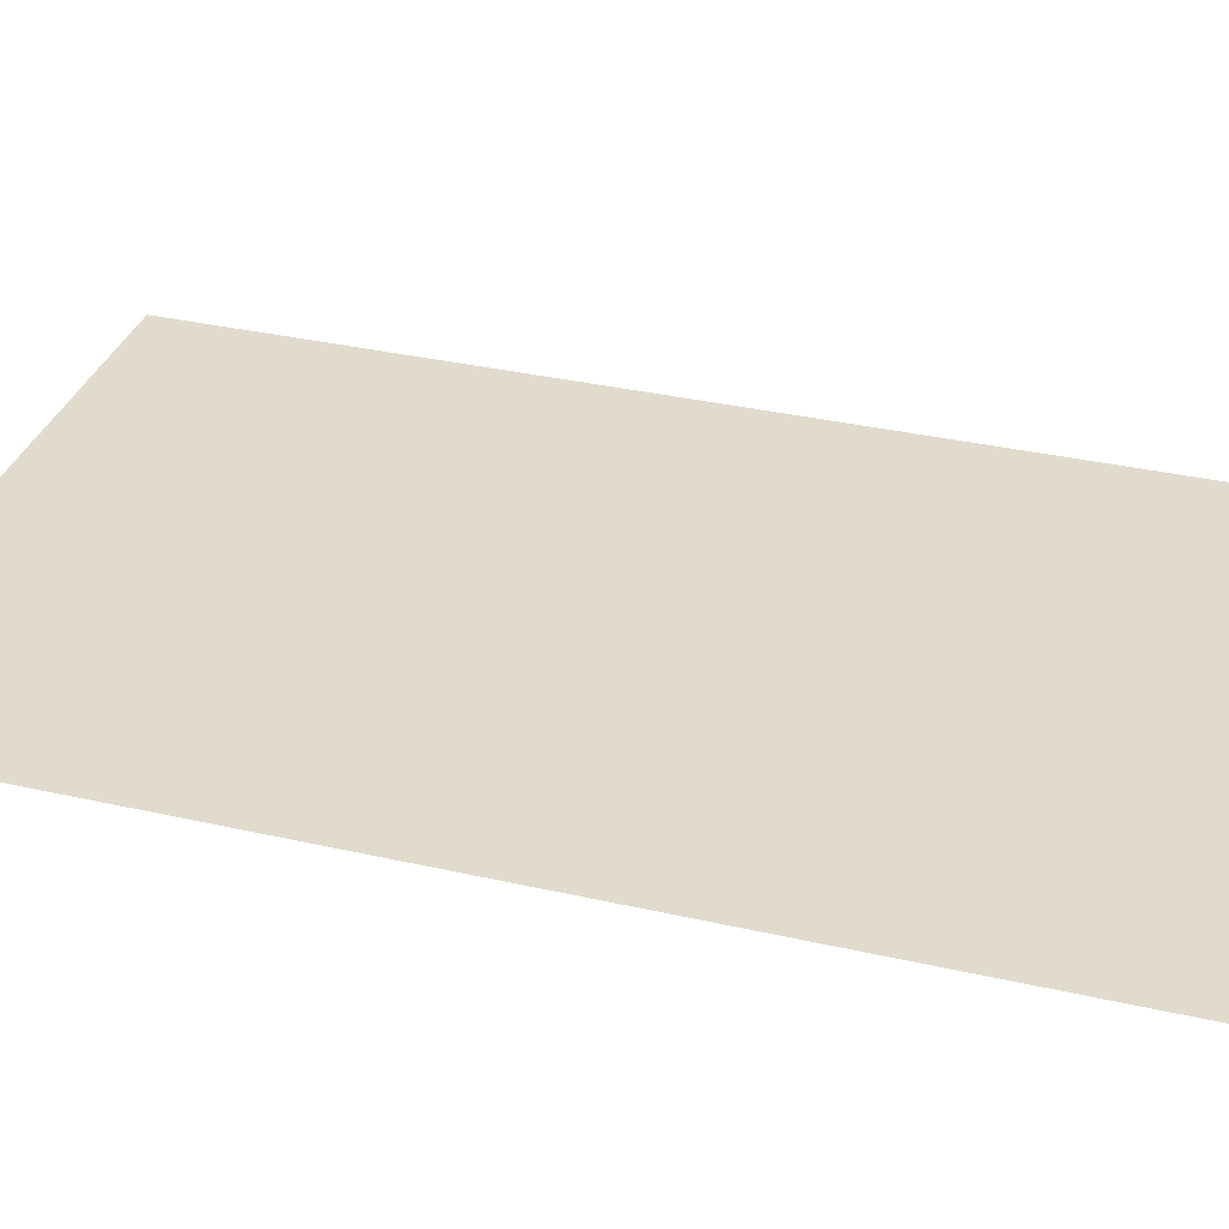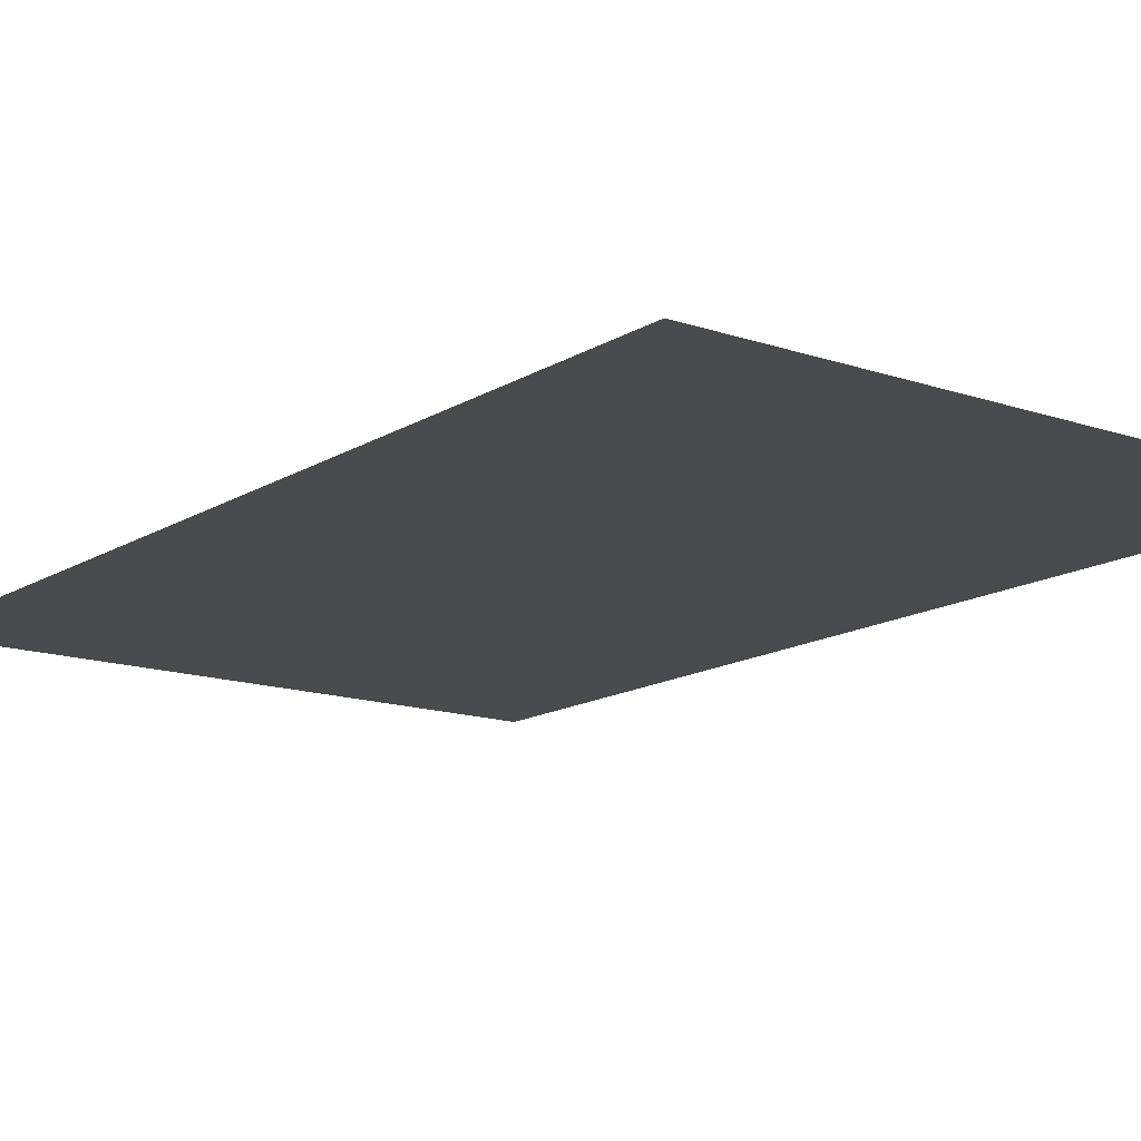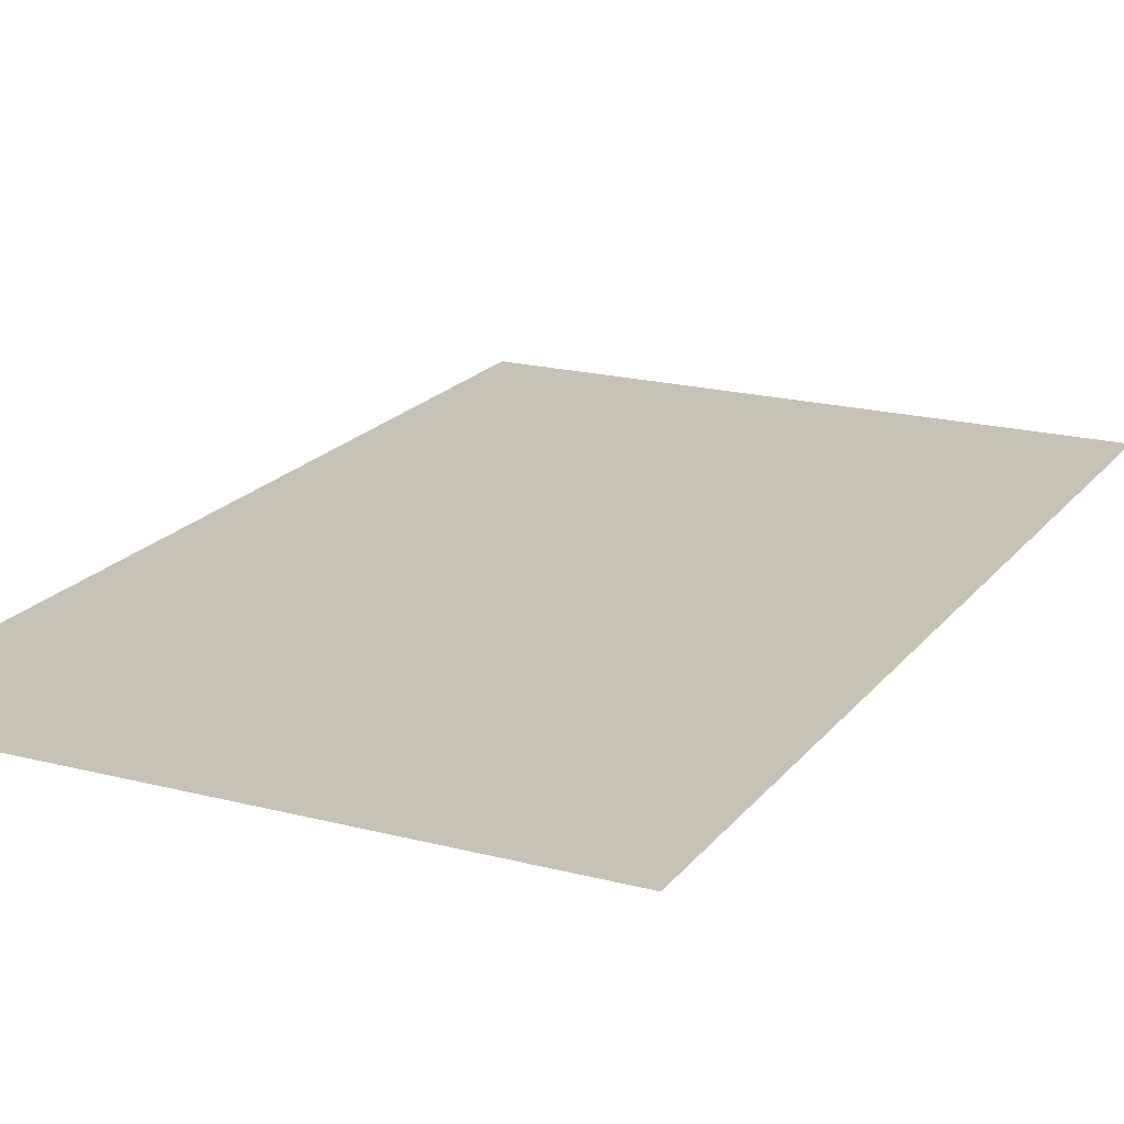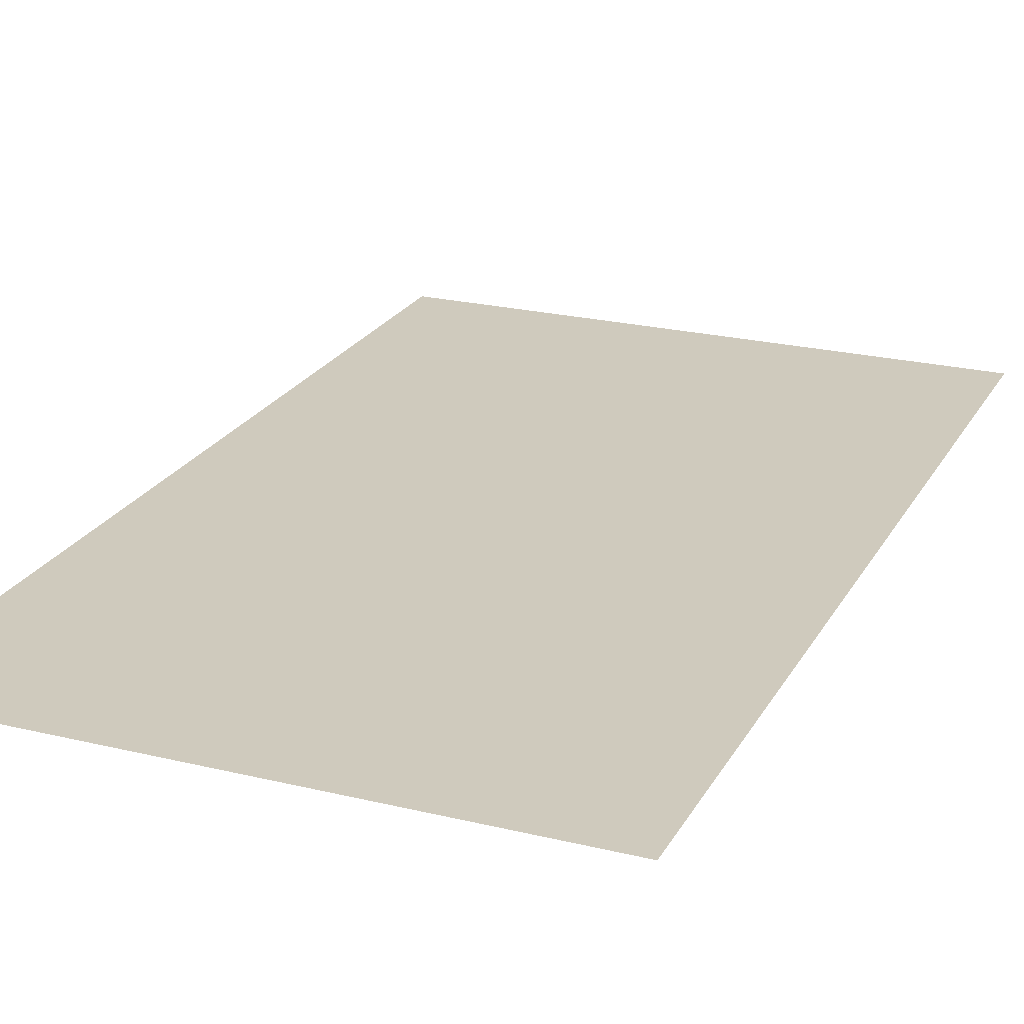
<metadata>
{"format":"obj","ext":"obj","renderer":"f3d","projection":"perspective","resolution":1024,"background":"white","views":[{"elev":33.8,"azim":107.3,"up":"+Z"},{"elev":-14.3,"azim":143.0,"up":"+Z"},{"elev":19.3,"azim":26.1,"up":"+Z"},{"elev":23.0,"azim":-157.5,"up":"+Z"}]}
</metadata>
<code>
v 0 -1 0
v -1 -1 0
v -1 0 0
v 0 0 0
v -2 -1 0
v -2 0 0
v -3 -1 0
v -3 0 0
v -4 -1 0
v -4 0 0
v -5 -1 0
v -5 0 0
v -6 -1 0
v -6 0 0
v -7 -1 0
v -7 0 0
v -8 -1 0
v -8 0 0
v -9 -1 0
v -9 0 0
v -10 -1 0
v -10 0 0
v -11 -1 0
v -11 0 0
v -12 -1 0
v -12 0 0
v -13 -1 0
v -13 0 0
v 0 -2 0
v -1 -2 0
v -2 -2 0
v -3 -2 0
v -4 -2 0
v -5 -2 0
v -6 -2 0
v -7 -2 0
v -8 -2 0
v -9 -2 0
v -10 -2 0
v -11 -2 0
v -12 -2 0
v -13 -2 0
v 0 -3 0
v -1 -3 0
v -2 -3 0
v -3 -3 0
v -4 -3 0
v -5 -3 0
v -6 -3 0
v -7 -3 0
v -8 -3 0
v -9 -3 0
v -10 -3 0
v -11 -3 0
v -12 -3 0
v -13 -3 0
v 0 -4 0
v -1 -4 0
v -2 -4 0
v -3 -4 0
v -4 -4 0
v -5 -4 0
v -6 -4 0
v -7 -4 0
v -8 -4 0
v -9 -4 0
v -10 -4 0
v -11 -4 0
v -12 -4 0
v -13 -4 0
v 0 -5 0
v -1 -5 0
v -2 -5 0
v -3 -5 0
v -4 -5 0
v -5 -5 0
v -6 -5 0
v -7 -5 0
v -8 -5 0
v -9 -5 0
v -10 -5 0
v -11 -5 0
v -12 -5 0
v -13 -5 0
v 0 -6 0
v -1 -6 0
v -2 -6 0
v -3 -6 0
v -4 -6 0
v -5 -6 0
v -6 -6 0
v -7 -6 0
v -8 -6 0
v -9 -6 0
v -10 -6 0
v -11 -6 0
v -12 -6 0
v -13 -6 0
v 0 -7 0
v -1 -7 0
v -2 -7 0
v -3 -7 0
v -4 -7 0
v -5 -7 0
v -6 -7 0
v -7 -7 0
v -8 -7 0
v -9 -7 0
v -10 -7 0
v -11 -7 0
v -12 -7 0
v -13 -7 0
v 0 -8 0
v -1 -8 0
v -2 -8 0
v -3 -8 0
v -4 -8 0
v -5 -8 0
v -6 -8 0
v -7 -8 0
v -8 -8 0
v -9 -8 0
v -10 -8 0
v -11 -8 0
v -12 -8 0
v -13 -8 0
v 0 -9 0
v -1 -9 0
v -2 -9 0
v -3 -9 0
v -4 -9 0
v -5 -9 0
v -6 -9 0
v -7 -9 0
v -8 -9 0
v -9 -9 0
v -10 -9 0
v -11 -9 0
v -12 -9 0
v -13 -9 0
v 0 -10 0
v -1 -10 0
v -2 -10 0
v -3 -10 0
v -4 -10 0
v -5 -10 0
v -6 -10 0
v -7 -10 0
v -8 -10 0
v -9 -10 0
v -10 -10 0
v -11 -10 0
v -12 -10 0
v -13 -10 0
v 0 -11 0
v -1 -11 0
v -2 -11 0
v -3 -11 0
v -4 -11 0
v -5 -11 0
v -6 -11 0
v -7 -11 0
v -8 -11 0
v -9 -11 0
v -10 -11 0
v -11 -11 0
v -12 -11 0
v -13 -11 0
v 0 -12 0
v -1 -12 0
v -2 -12 0
v -3 -12 0
v -4 -12 0
v -5 -12 0
v -6 -12 0
v -7 -12 0
v -8 -12 0
v -9 -12 0
v -10 -12 0
v -11 -12 0
v -12 -12 0
v -13 -12 0
v 0 -13 0
v -1 -13 0
v -2 -13 0
v -3 -13 0
v -4 -13 0
v -5 -13 0
v -6 -13 0
v -7 -13 0
v -8 -13 0
v -9 -13 0
v -10 -13 0
v -11 -13 0
v -12 -13 0
v -13 -13 0
v 0 -14 0
v -1 -14 0
v -2 -14 0
v -3 -14 0
v -4 -14 0
v -5 -14 0
v -6 -14 0
v -7 -14 0
v -8 -14 0
v -9 -14 0
v -10 -14 0
v -11 -14 0
v -12 -14 0
v -13 -14 0
v 0 -15 0
v -1 -15 0
v -2 -15 0
v -3 -15 0
v -4 -15 0
v -5 -15 0
v -6 -15 0
v -7 -15 0
v -8 -15 0
v -9 -15 0
v -10 -15 0
v -11 -15 0
v -12 -15 0
v -13 -15 0
v 0 -16 0
v -1 -16 0
v -2 -16 0
v -3 -16 0
v -4 -16 0
v -5 -16 0
v -6 -16 0
v -7 -16 0
v -8 -16 0
v -9 -16 0
v -10 -16 0
v -11 -16 0
v -12 -16 0
v -13 -16 0
v 0 -17 0
v -1 -17 0
v -2 -17 0
v -3 -17 0
v -4 -17 0
v -5 -17 0
v -6 -17 0
v -7 -17 0
v -8 -17 0
v -9 -17 0
v -10 -17 0
v -11 -17 0
v -12 -17 0
v -13 -17 0
v 0 -18 0
v -1 -18 0
v -2 -18 0
v -3 -18 0
v -4 -18 0
v -5 -18 0
v -6 -18 0
v -7 -18 0
v -8 -18 0
v -9 -18 0
v -10 -18 0
v -11 -18 0
v -12 -18 0
v -13 -18 0
v 0 -19 0
v -1 -19 0
v -2 -19 0
v -3 -19 0
v -4 -19 0
v -5 -19 0
v -6 -19 0
v -7 -19 0
v -8 -19 0
v -9 -19 0
v -10 -19 0
v -11 -19 0
v -12 -19 0
v -13 -19 0
v 0 -20 0
v -1 -20 0
v -2 -20 0
v -3 -20 0
v -4 -20 0
v -5 -20 0
v -6 -20 0
v -7 -20 0
v -8 -20 0
v -9 -20 0
v -10 -20 0
v -11 -20 0
v -12 -20 0
v -13 -20 0
v 0 -21 0
v -1 -21 0
v -2 -21 0
v -3 -21 0
v -4 -21 0
v -5 -21 0
v -6 -21 0
v -7 -21 0
v -8 -21 0
v -9 -21 0
v -10 -21 0
v -11 -21 0
v -12 -21 0
v -13 -21 0
g mesh_0001
f 1 2 3 4
f 2 5 6 3
f 5 7 8 6
f 7 9 10 8
f 9 11 12 10
f 11 13 14 12
f 13 15 16 14
f 15 17 18 16
f 17 19 20 18
f 19 21 22 20
f 21 23 24 22
f 23 25 26 24
f 25 27 28 26
f 29 30 2 1
f 30 31 5 2
f 31 32 7 5
f 32 33 9 7
f 33 34 11 9
f 34 35 13 11
f 35 36 15 13
f 36 37 17 15
f 37 38 19 17
f 38 39 21 19
f 39 40 23 21
f 40 41 25 23
f 41 42 27 25
f 43 44 30 29
f 44 45 31 30
f 45 46 32 31
f 46 47 33 32
f 47 48 34 33
f 48 49 35 34
f 49 50 36 35
f 50 51 37 36
f 51 52 38 37
f 52 53 39 38
f 53 54 40 39
f 54 55 41 40
f 55 56 42 41
f 57 58 44 43
f 58 59 45 44
f 59 60 46 45
f 60 61 47 46
f 61 62 48 47
f 62 63 49 48
f 63 64 50 49
f 64 65 51 50
f 65 66 52 51
f 66 67 53 52
f 67 68 54 53
f 68 69 55 54
f 69 70 56 55
f 71 72 58 57
f 72 73 59 58
f 73 74 60 59
f 74 75 61 60
f 75 76 62 61
f 76 77 63 62
f 77 78 64 63
f 78 79 65 64
f 79 80 66 65
f 80 81 67 66
f 81 82 68 67
f 82 83 69 68
f 83 84 70 69
f 85 86 72 71
f 86 87 73 72
f 87 88 74 73
f 88 89 75 74
f 89 90 76 75
f 90 91 77 76
f 91 92 78 77
f 92 93 79 78
f 93 94 80 79
f 94 95 81 80
f 95 96 82 81
f 96 97 83 82
f 97 98 84 83
f 99 100 86 85
f 100 101 87 86
f 101 102 88 87
f 102 103 89 88
f 103 104 90 89
f 104 105 91 90
f 105 106 92 91
f 106 107 93 92
f 107 108 94 93
f 108 109 95 94
f 109 110 96 95
f 110 111 97 96
f 111 112 98 97
f 113 114 100 99
f 114 115 101 100
f 115 116 102 101
f 116 117 103 102
f 117 118 104 103
f 118 119 105 104
f 119 120 106 105
f 120 121 107 106
f 121 122 108 107
f 122 123 109 108
f 123 124 110 109
f 124 125 111 110
f 125 126 112 111
f 127 128 114 113
f 128 129 115 114
f 129 130 116 115
f 130 131 117 116
f 131 132 118 117
f 132 133 119 118
f 133 134 120 119
f 134 135 121 120
f 135 136 122 121
f 136 137 123 122
f 137 138 124 123
f 138 139 125 124
f 139 140 126 125
f 141 142 128 127
f 142 143 129 128
f 143 144 130 129
f 144 145 131 130
f 145 146 132 131
f 146 147 133 132
f 147 148 134 133
f 148 149 135 134
f 149 150 136 135
f 150 151 137 136
f 151 152 138 137
f 152 153 139 138
f 153 154 140 139
f 155 156 142 141
f 156 157 143 142
f 157 158 144 143
f 158 159 145 144
f 159 160 146 145
f 160 161 147 146
f 161 162 148 147
f 162 163 149 148
f 163 164 150 149
f 164 165 151 150
f 165 166 152 151
f 166 167 153 152
f 167 168 154 153
f 169 170 156 155
f 170 171 157 156
f 171 172 158 157
f 172 173 159 158
f 173 174 160 159
f 174 175 161 160
f 175 176 162 161
f 176 177 163 162
f 177 178 164 163
f 178 179 165 164
f 179 180 166 165
f 180 181 167 166
f 181 182 168 167
f 183 184 170 169
f 184 185 171 170
f 185 186 172 171
f 186 187 173 172
f 187 188 174 173
f 188 189 175 174
f 189 190 176 175
f 190 191 177 176
f 191 192 178 177
f 192 193 179 178
f 193 194 180 179
f 194 195 181 180
f 195 196 182 181
f 197 198 184 183
f 198 199 185 184
f 199 200 186 185
f 200 201 187 186
f 201 202 188 187
f 202 203 189 188
f 203 204 190 189
f 204 205 191 190
f 205 206 192 191
f 206 207 193 192
f 207 208 194 193
f 208 209 195 194
f 209 210 196 195
f 211 212 198 197
f 212 213 199 198
f 213 214 200 199
f 214 215 201 200
f 215 216 202 201
f 216 217 203 202
f 217 218 204 203
f 218 219 205 204
f 219 220 206 205
f 220 221 207 206
f 221 222 208 207
f 222 223 209 208
f 223 224 210 209
f 225 226 212 211
f 226 227 213 212
f 227 228 214 213
f 228 229 215 214
f 229 230 216 215
f 230 231 217 216
f 231 232 218 217
f 232 233 219 218
f 233 234 220 219
f 234 235 221 220
f 235 236 222 221
f 236 237 223 222
f 237 238 224 223
f 239 240 226 225
f 240 241 227 226
f 241 242 228 227
f 242 243 229 228
f 243 244 230 229
f 244 245 231 230
f 245 246 232 231
f 246 247 233 232
f 247 248 234 233
f 248 249 235 234
f 249 250 236 235
f 250 251 237 236
f 251 252 238 237
f 253 254 240 239
f 254 255 241 240
f 255 256 242 241
f 256 257 243 242
f 257 258 244 243
f 258 259 245 244
f 259 260 246 245
f 260 261 247 246
f 261 262 248 247
f 262 263 249 248
f 263 264 250 249
f 264 265 251 250
f 265 266 252 251
f 267 268 254 253
f 268 269 255 254
f 269 270 256 255
f 270 271 257 256
f 271 272 258 257
f 272 273 259 258
f 273 274 260 259
f 274 275 261 260
f 275 276 262 261
f 276 277 263 262
f 277 278 264 263
f 278 279 265 264
f 279 280 266 265
f 281 282 268 267
f 282 283 269 268
f 283 284 270 269
f 284 285 271 270
f 285 286 272 271
f 286 287 273 272
f 287 288 274 273
f 288 289 275 274
f 289 290 276 275
f 290 291 277 276
f 291 292 278 277
f 292 293 279 278
f 293 294 280 279
f 295 296 282 281
f 296 297 283 282
f 297 298 284 283
f 298 299 285 284
f 299 300 286 285
f 300 301 287 286
f 301 302 288 287
f 302 303 289 288
f 303 304 290 289
f 304 305 291 290
f 305 306 292 291
f 306 307 293 292
f 307 308 294 293
g mesh_0002
f 1 2 3 4
f 2 5 6 3
f 5 7 8 6
f 7 9 10 8
f 9 11 12 10
f 11 13 14 12
f 13 15 16 14
f 15 17 18 16
f 17 19 20 18
f 19 21 22 20
f 21 23 24 22
f 23 25 26 24
f 25 27 28 26
g mesh_0003
f 29 30 2 1
f 30 31 5 2
f 31 32 7 5
f 32 33 9 7
f 33 34 11 9
f 34 35 13 11
f 35 36 15 13
f 36 37 17 15
f 37 38 19 17
f 38 39 21 19
f 39 40 23 21
f 40 41 25 23
f 41 42 27 25
g mesh_0004
f 1 2 3 4
f 29 30 2 1
f 43 44 30 29
f 57 58 44 43
f 71 72 58 57
f 127 128 114 113
f 141 142 128 127
f 155 156 142 141
f 169 170 156 155
f 183 184 170 169
f 239 240 226 225
f 253 254 240 239
f 267 268 254 253
f 281 282 268 267
f 295 296 282 281
g mesh_0005
f 25 27 28 26
f 41 42 27 25
f 55 56 42 41
f 69 70 56 55
f 83 84 70 69
f 139 140 126 125
f 153 154 140 139
f 167 168 154 153
f 181 182 168 167
f 195 196 182 181
f 251 252 238 237
f 265 266 252 251
f 279 280 266 265
f 293 294 280 279
f 307 308 294 293
g mesh_0006
f 36 37 17 15
g mesh_0007
f 37 38 19 17
g mesh_0008
f 85 86 72 71
f 197 198 184 183
g mesh_0009
f 97 98 84 83
f 209 210 196 195
g mesh_0010
f 113 114 100 99
f 225 226 212 211
g mesh_0011
f 125 126 112 111
f 237 238 224 223
g mesh_0012
f 102 103 89 88
f 103 104 90 89
f 104 105 91 90
f 105 106 92 91
f 106 107 93 92
f 107 108 94 93
f 108 109 95 94
f 116 117 103 102
f 117 118 104 103
f 118 119 105 104
f 119 120 106 105
f 120 121 107 106
f 121 122 108 107
f 122 123 109 108
f 130 131 117 116
f 131 132 118 117
f 132 133 119 118
f 133 134 120 119
f 134 135 121 120
f 135 136 122 121
f 136 137 123 122
f 144 145 131 130
f 145 146 132 131
f 146 147 133 132
f 147 148 134 133
f 148 149 135 134
f 149 150 136 135
f 150 151 137 136
f 158 159 145 144
f 159 160 146 145
f 160 161 147 146
f 161 162 148 147
f 162 163 149 148
f 163 164 150 149
f 164 165 151 150
f 172 173 159 158
f 173 174 160 159
f 174 175 161 160
f 175 176 162 161
f 176 177 163 162
f 177 178 164 163
f 178 179 165 164
f 186 187 173 172
f 187 188 174 173
f 188 189 175 174
f 189 190 176 175
f 190 191 177 176
f 191 192 178 177
f 192 193 179 178
f 200 201 187 186
f 201 202 188 187
f 202 203 189 188
f 203 204 190 189
f 204 205 191 190
f 205 206 192 191
f 206 207 193 192
f 214 215 201 200
f 215 216 202 201
f 216 217 203 202
f 217 218 204 203
f 218 219 205 204
f 219 220 206 205
f 220 221 207 206
f 228 229 215 214
f 229 230 216 215
f 230 231 217 216
f 231 232 218 217
f 232 233 219 218
f 233 234 220 219
f 234 235 221 220
f 242 243 229 228
f 243 244 230 229
f 244 245 231 230
f 245 246 232 231
f 246 247 233 232
f 247 248 234 233
f 248 249 235 234
f 256 257 243 242
f 257 258 244 243
f 258 259 245 244
f 259 260 246 245
f 260 261 247 246
f 261 262 248 247
f 262 263 249 248
g mesh_0013
f 139 140 126 125
g mesh_0014
f 307 308 294 293
g mesh_0015
f 13 15 16 14
g mesh_0016
f 87 88 74 73
g mesh_0017
f 88 89 75 74
f 89 90 76 75
f 90 91 77 76
f 91 92 78 77
f 92 93 79 78
f 93 94 80 79
f 94 95 81 80
g mesh_0018
f 95 96 82 81
g mesh_0019
f 101 102 88 87
f 115 116 102 101
f 129 130 116 115
f 143 144 130 129
f 157 158 144 143
f 171 172 158 157
f 185 186 172 171
f 199 200 186 185
f 213 214 200 199
f 227 228 214 213
f 241 242 228 227
f 255 256 242 241
g mesh_0020
f 109 110 96 95
f 123 124 110 109
f 137 138 124 123
f 151 152 138 137
f 165 166 152 151
f 179 180 166 165
f 193 194 180 179
f 207 208 194 193
f 221 222 208 207
f 235 236 222 221
f 249 250 236 235
f 263 264 250 249
g mesh_0021
f 256 257 243 242
f 257 258 244 243
f 258 259 245 244
f 259 260 246 245
f 260 261 247 246
f 261 262 248 247
f 262 263 249 248
g mesh_0022
f 29 30 2 1
f 30 31 5 2
f 31 32 7 5
f 32 33 9 7
f 33 34 11 9
f 34 35 13 11
f 35 36 15 13
f 36 37 17 15
f 37 38 19 17
f 38 39 21 19
f 39 40 23 21
f 40 41 25 23
f 41 42 27 25
f 43 44 30 29
f 55 56 42 41
f 57 58 44 43
f 69 70 56 55
f 71 72 58 57
f 83 84 70 69
f 85 86 72 71
f 97 98 84 83
f 102 103 89 88
f 103 104 90 89
f 104 105 91 90
f 105 106 92 91
f 106 107 93 92
f 107 108 94 93
f 108 109 95 94
f 113 114 100 99
f 116 117 103 102
f 122 123 109 108
f 125 126 112 111
f 127 128 114 113
f 130 131 117 116
f 136 137 123 122
f 139 140 126 125
f 141 142 128 127
f 144 145 131 130
f 150 151 137 136
f 153 154 140 139
f 155 156 142 141
f 158 159 145 144
f 164 165 151 150
f 167 168 154 153
f 169 170 156 155
f 172 173 159 158
f 178 179 165 164
f 181 182 168 167
f 183 184 170 169
f 186 187 173 172
f 192 193 179 178
f 195 196 182 181
f 197 198 184 183
f 200 201 187 186
f 206 207 193 192
f 209 210 196 195
f 214 215 201 200
f 220 221 207 206
f 225 226 212 211
f 228 229 215 214
f 234 235 221 220
f 237 238 224 223
f 239 240 226 225
f 242 243 229 228
f 248 249 235 234
f 251 252 238 237
f 253 254 240 239
f 256 257 243 242
f 257 258 244 243
f 258 259 245 244
f 259 260 246 245
f 260 261 247 246
f 261 262 248 247
f 262 263 249 248
f 265 266 252 251
f 267 268 254 253
f 279 280 266 265
f 281 282 268 267
f 293 294 280 279
f 295 296 282 281
f 296 297 283 282
f 297 298 284 283
f 298 299 285 284
f 299 300 286 285
f 300 301 287 286
f 301 302 288 287
f 302 303 289 288
f 303 304 290 289
f 304 305 291 290
f 305 306 292 291
f 306 307 293 292
f 307 308 294 293

</code>
